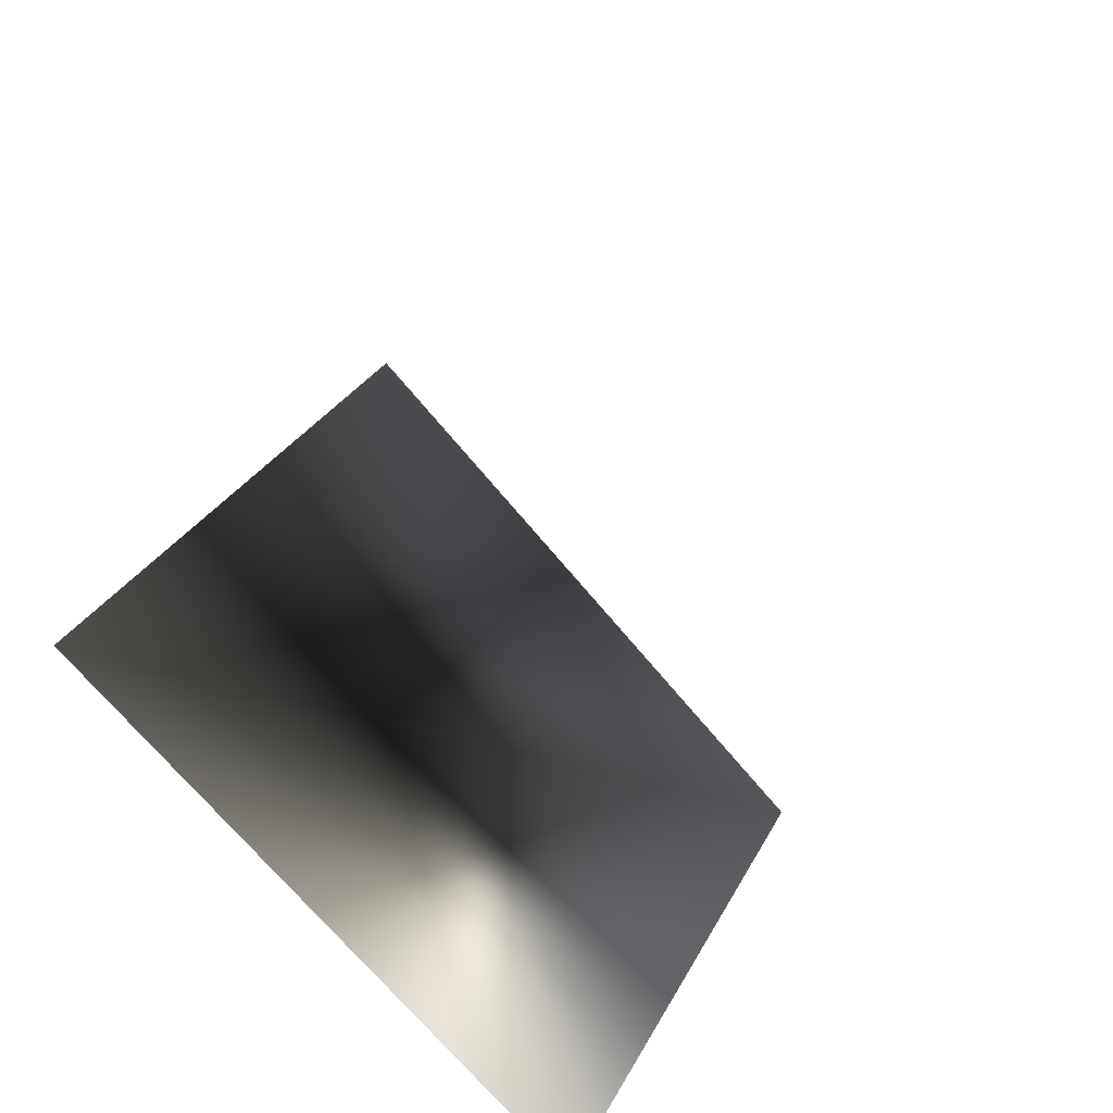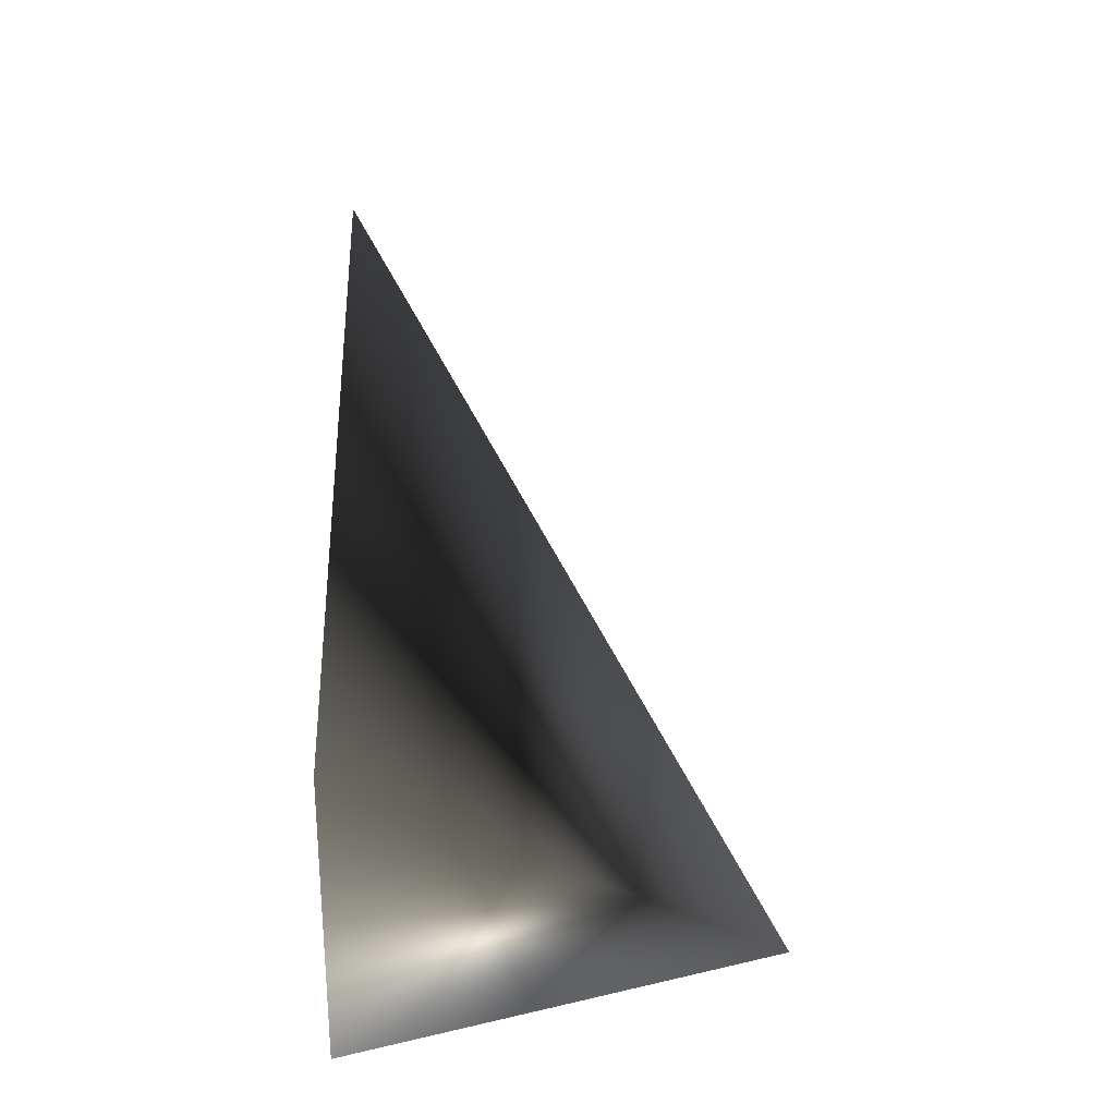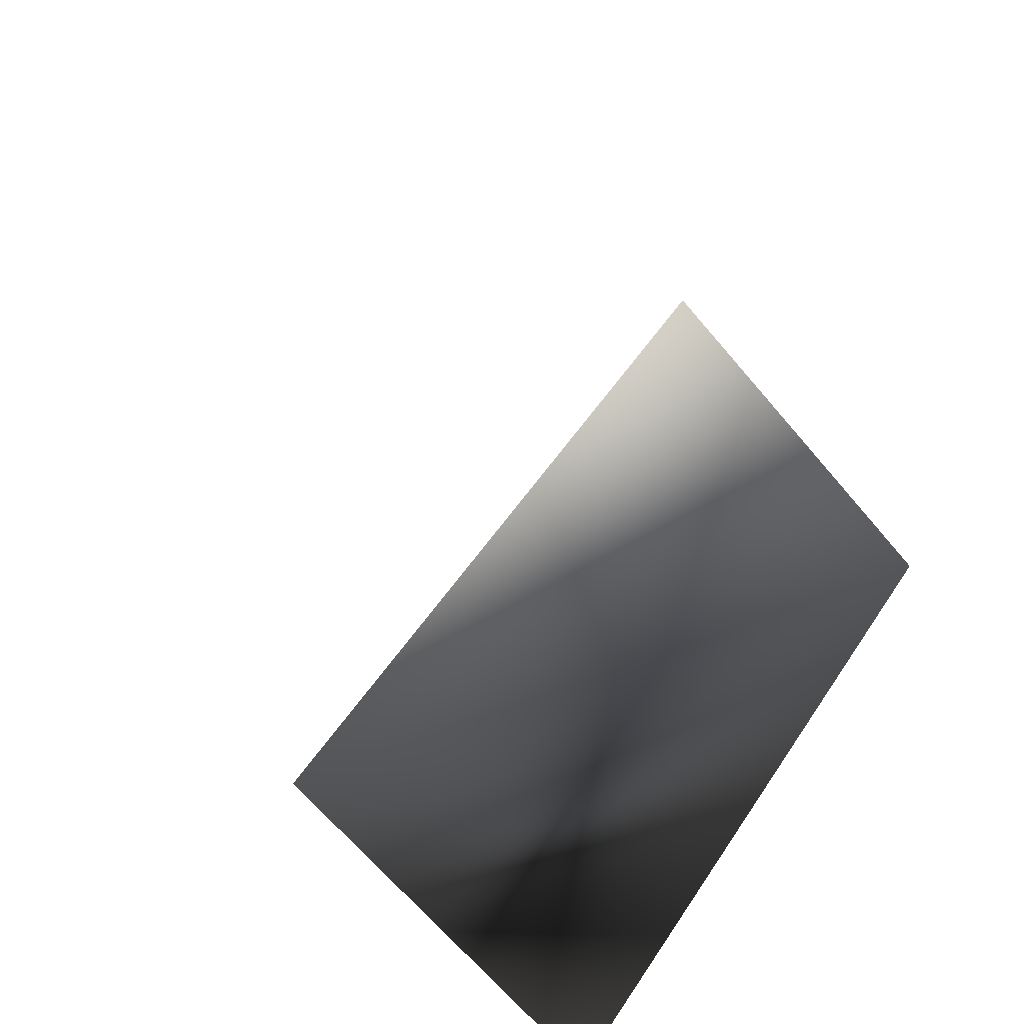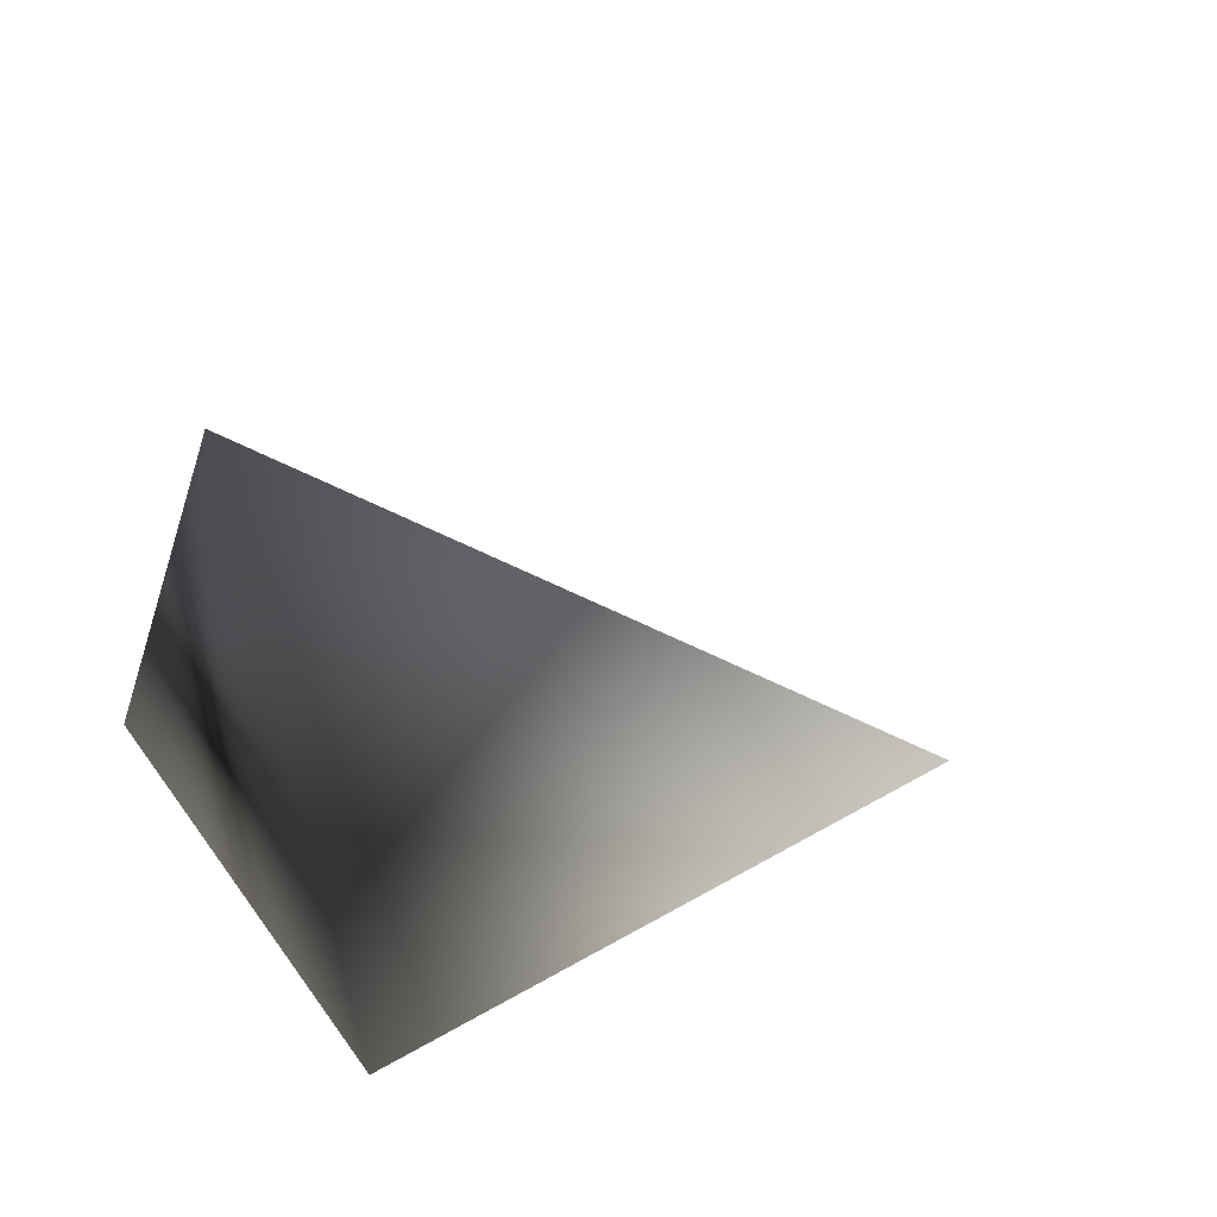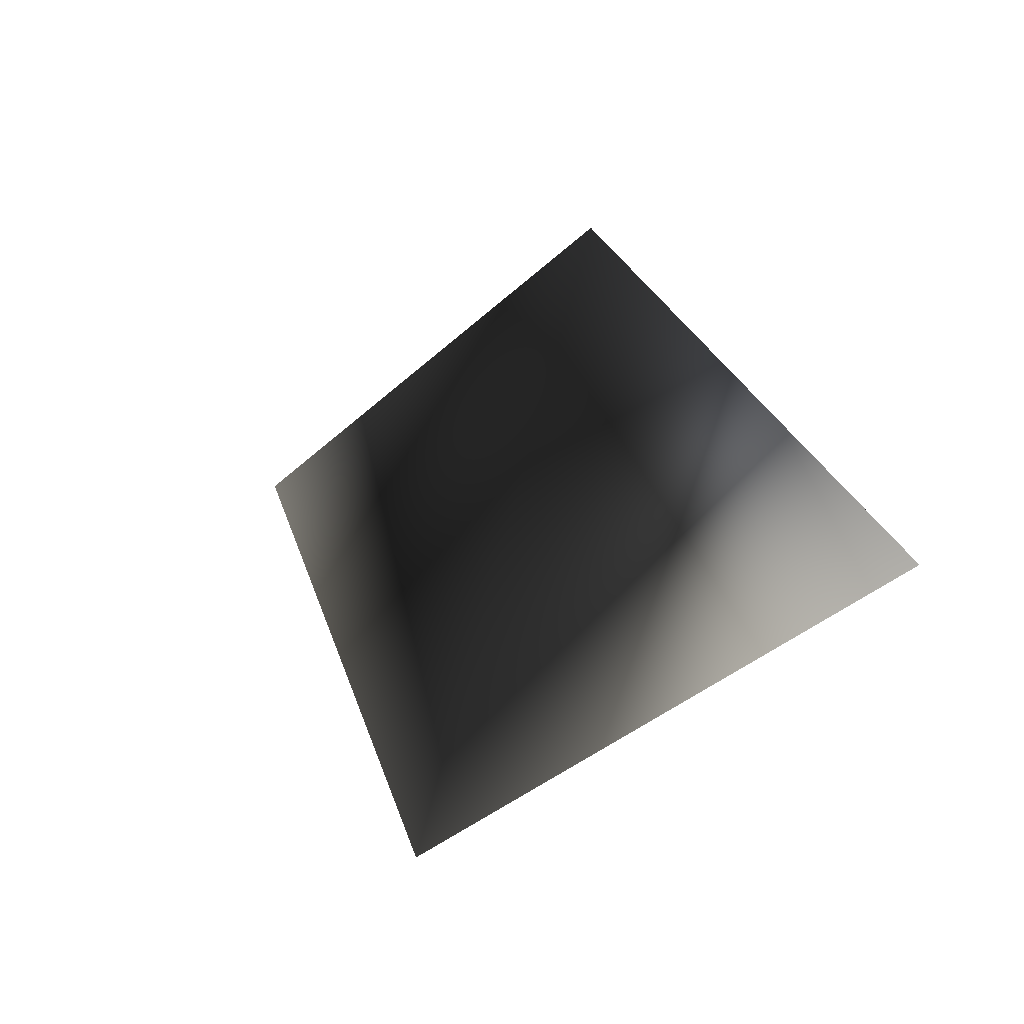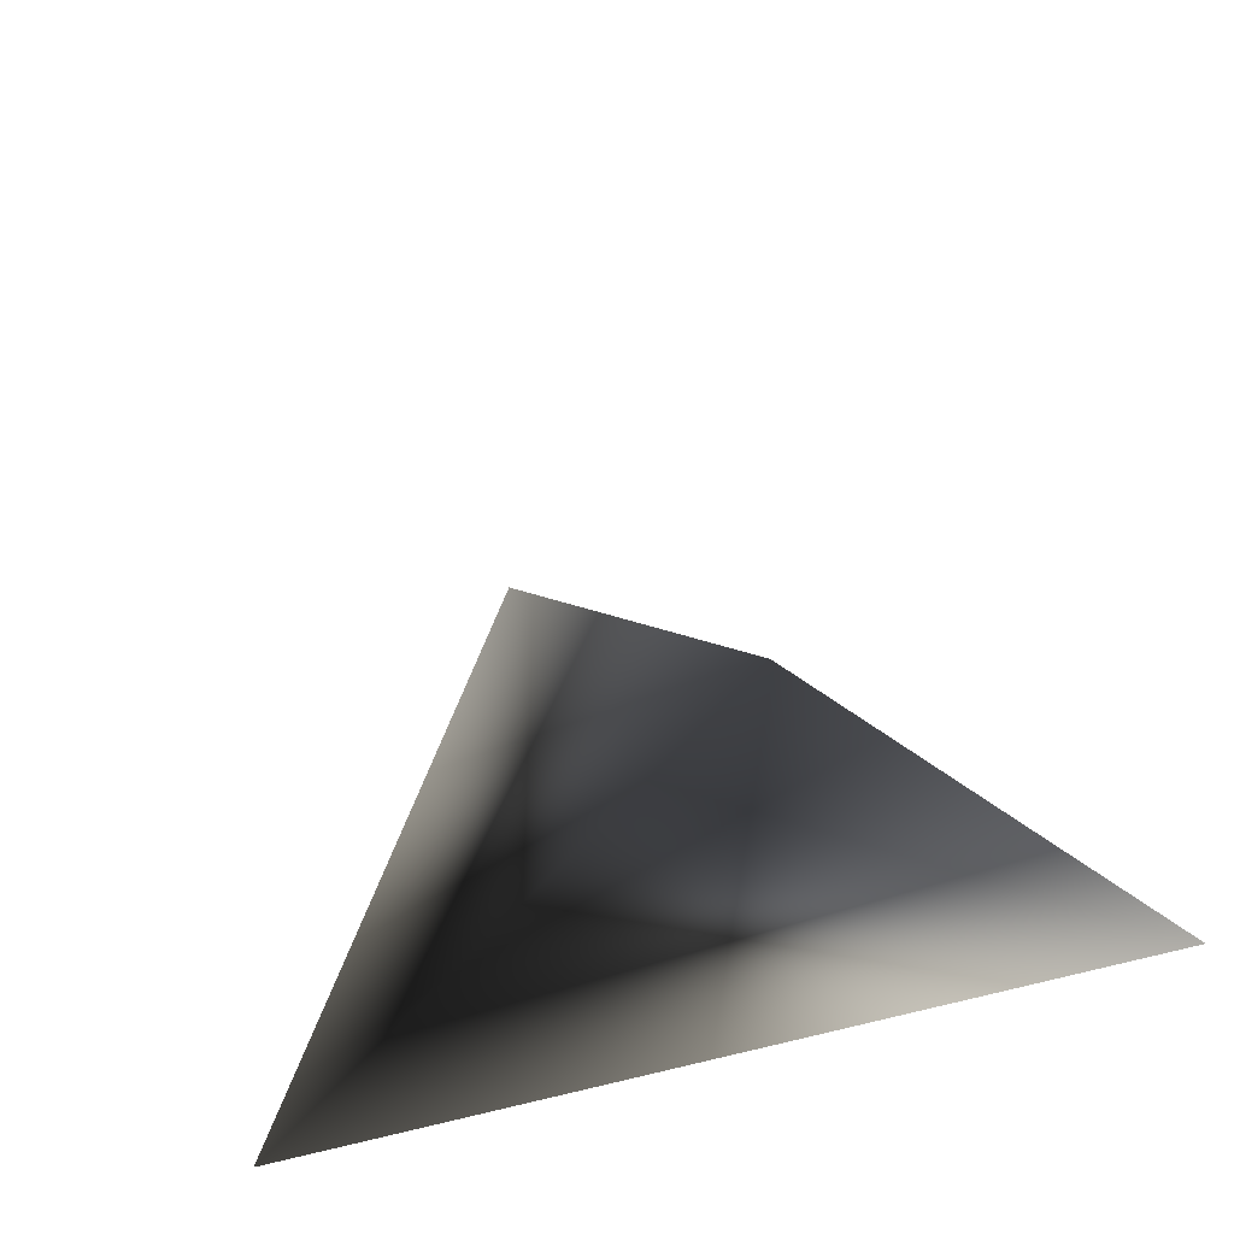
<metadata>
{"format":"obj","ext":"obj","renderer":"f3d","projection":"perspective","resolution":1024,"background":"white","views":[{"elev":-43.8,"azim":-63.2,"up":"+Y"},{"elev":-24.5,"azim":-93.9,"up":"+Y"},{"elev":-41.5,"azim":73.8,"up":"+Y"},{"elev":16.6,"azim":67.4,"up":"+Z"},{"elev":27.2,"azim":-165.1,"up":"+Z"},{"elev":34.3,"azim":-18.2,"up":"+Z"}]}
</metadata>
<code>
v 0 1 0
v 0.866 -0.5 0
v -0.866 -0.5 0
v 0 -0.5 0.8165
f 1 2 3
f 1 4 2
f 3 2 4
f 4 1 3

</code>
